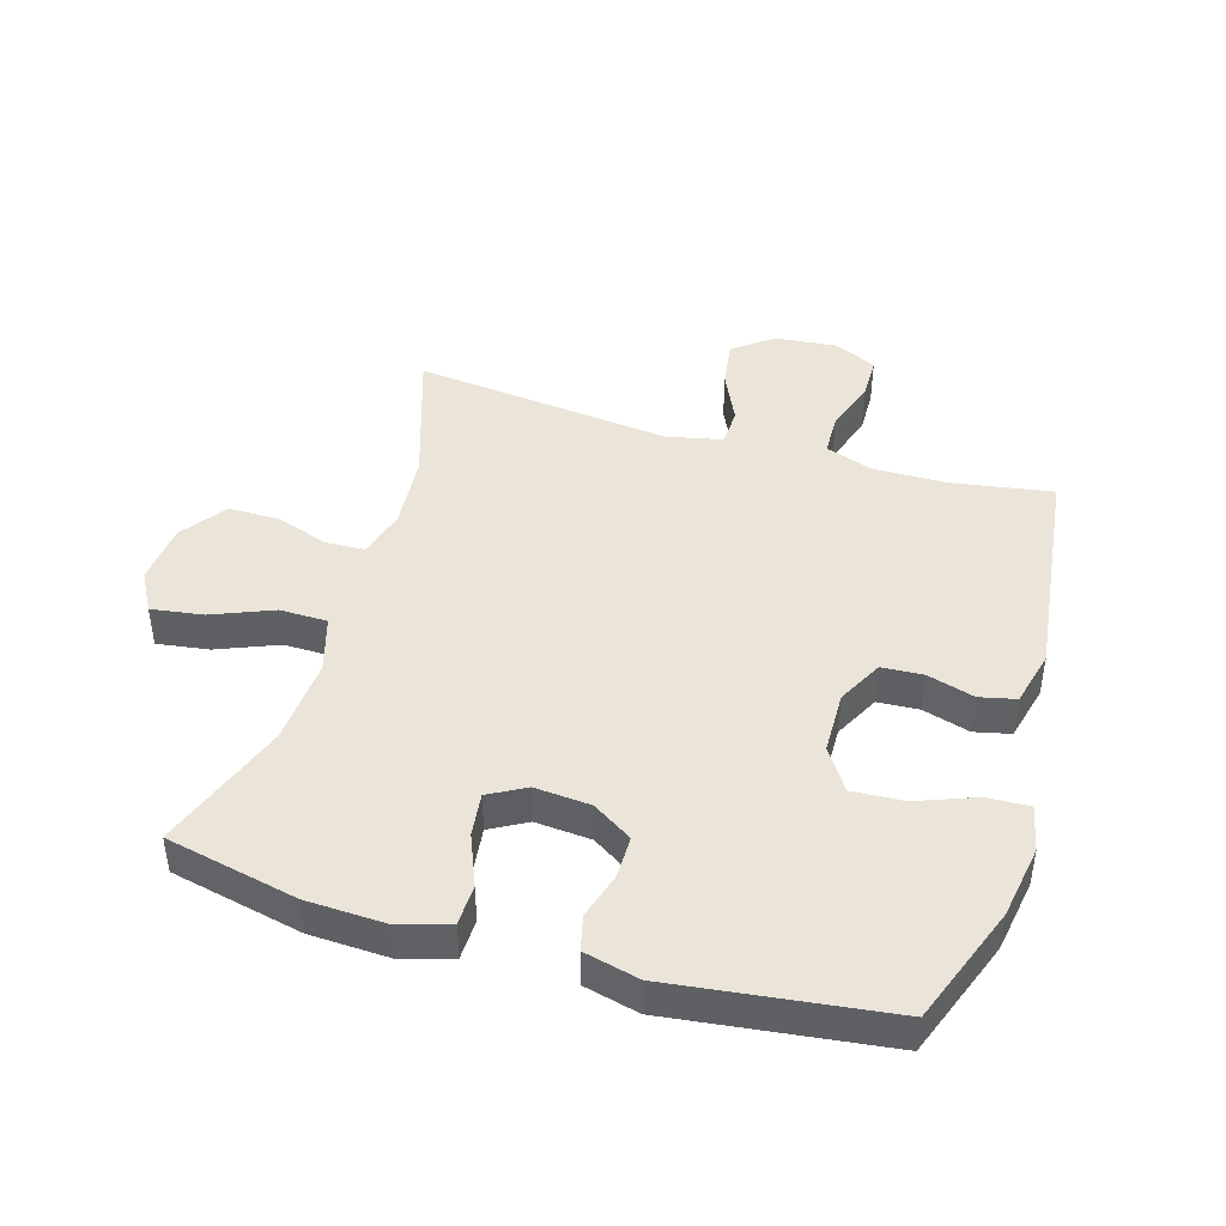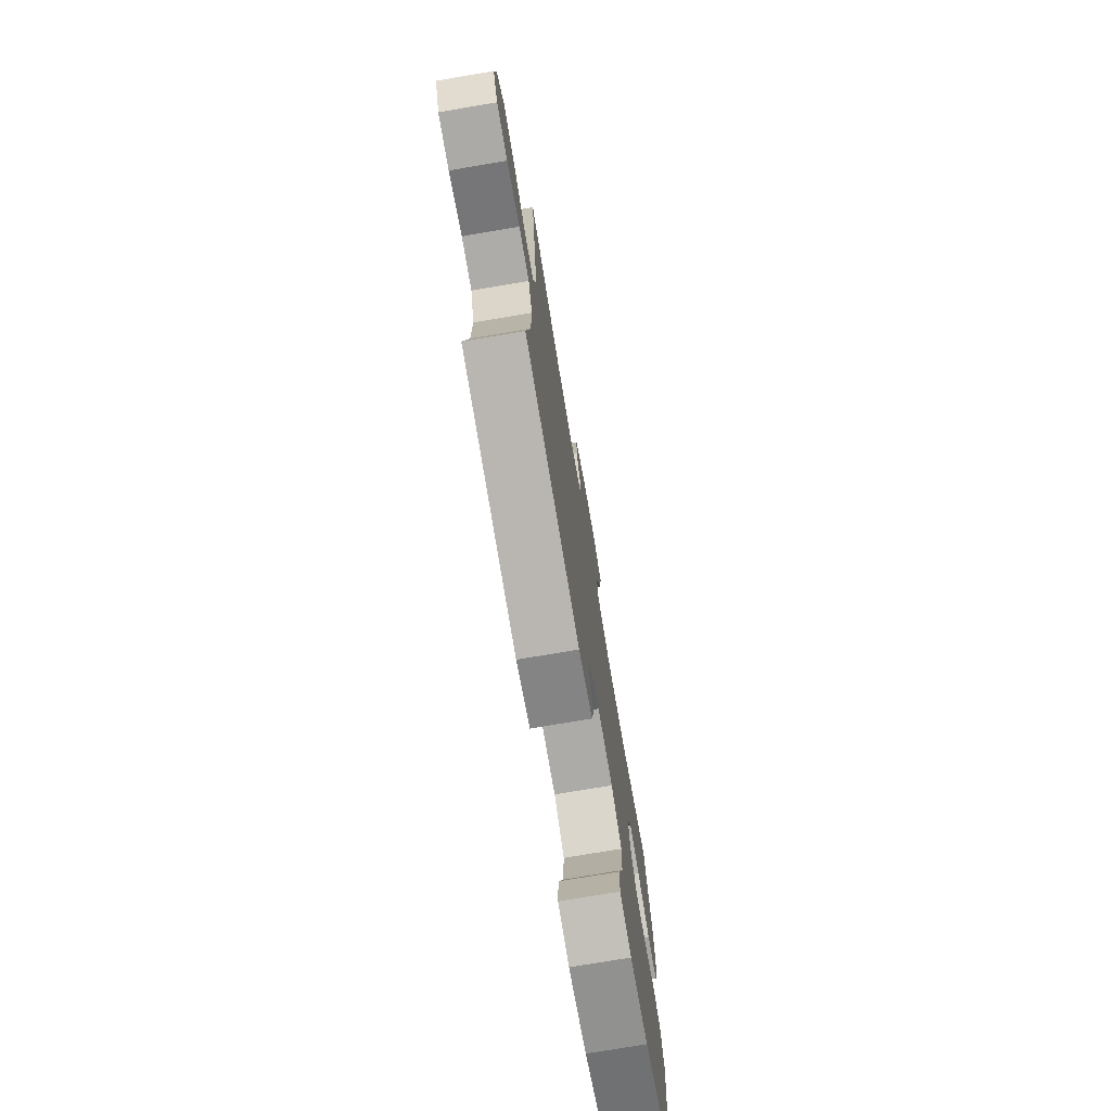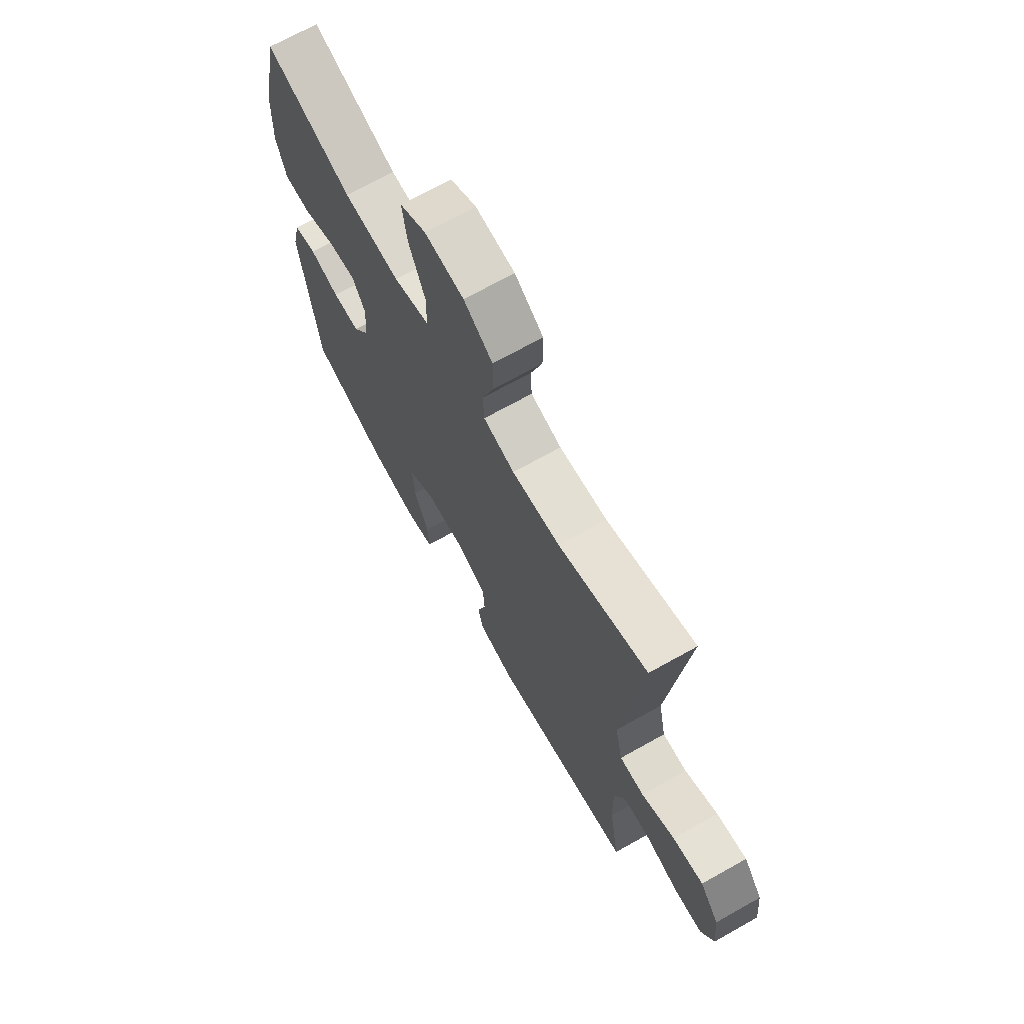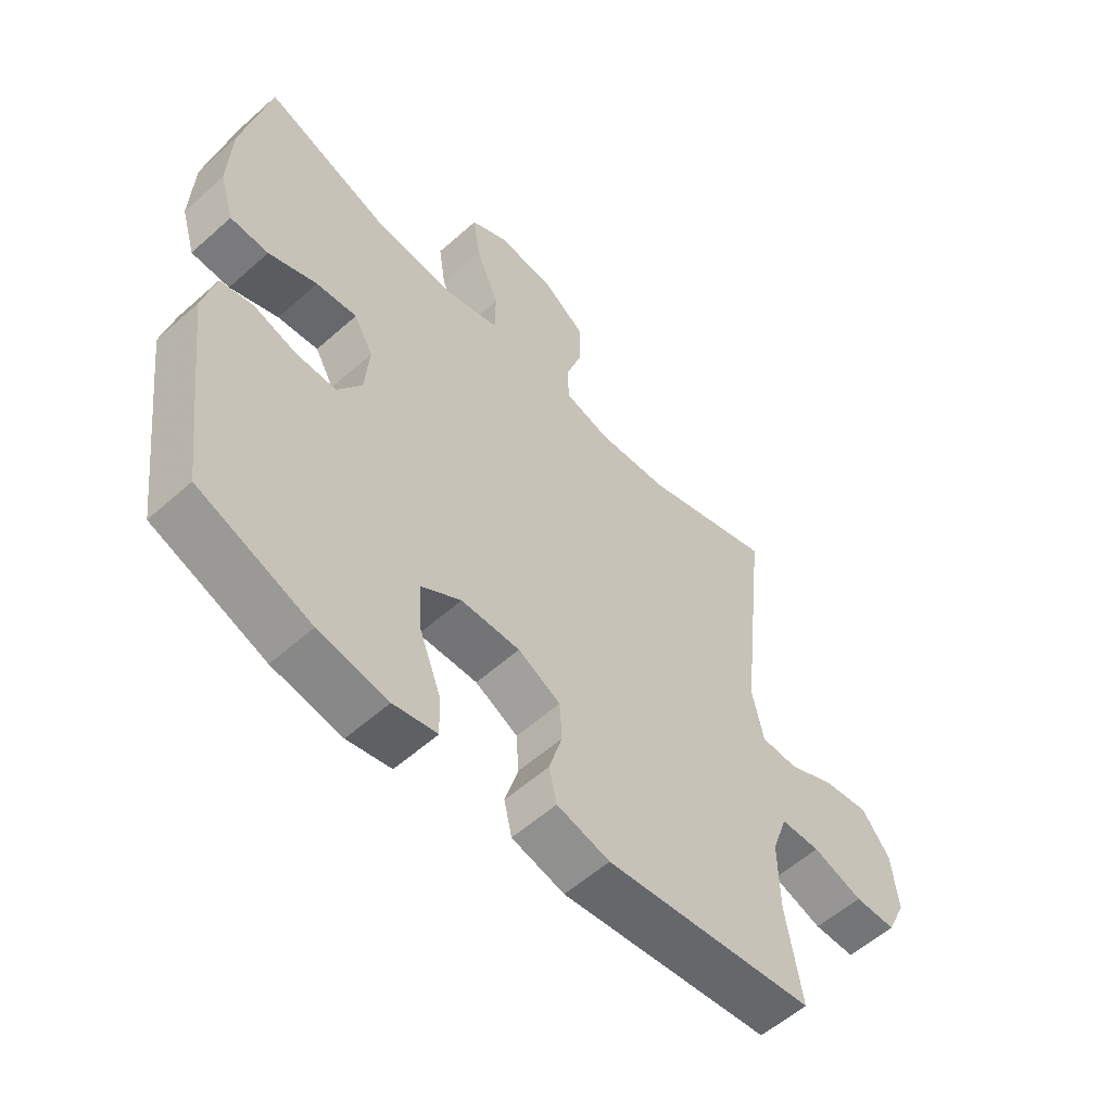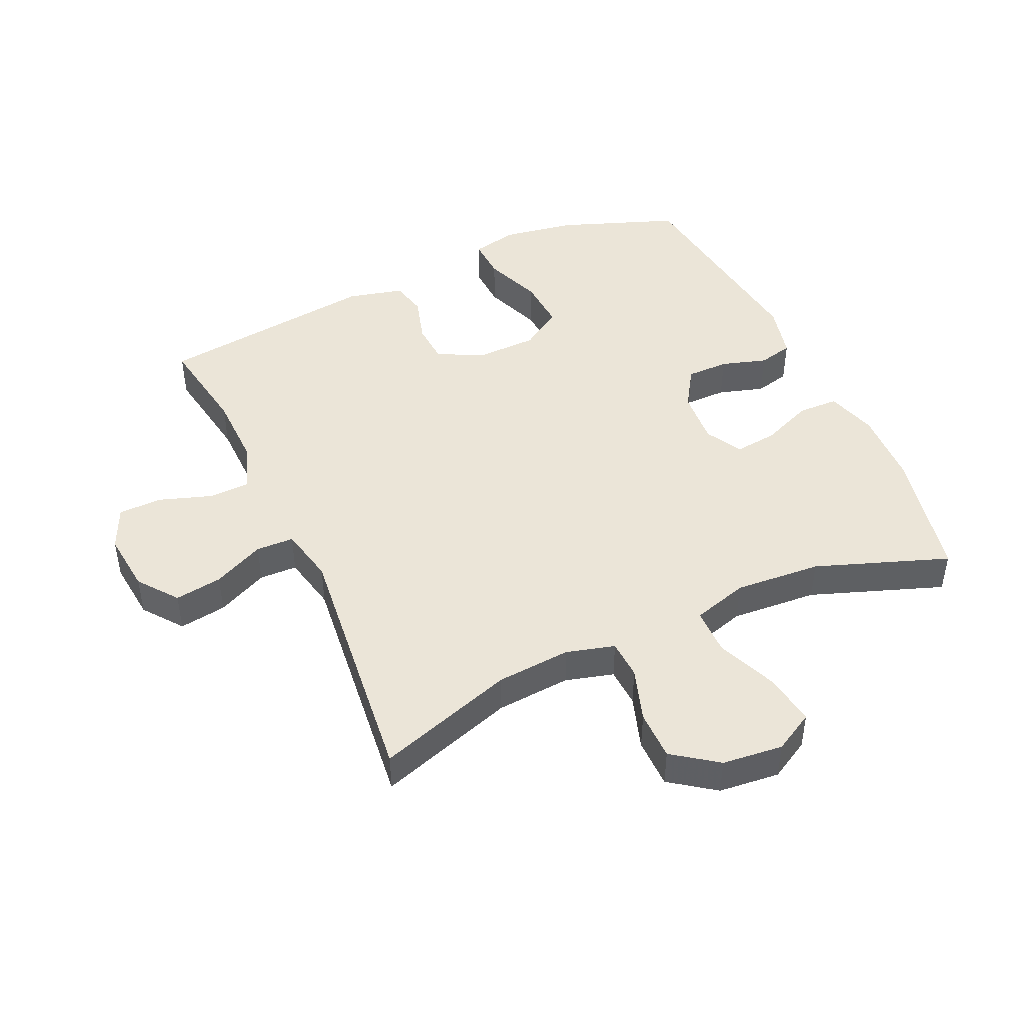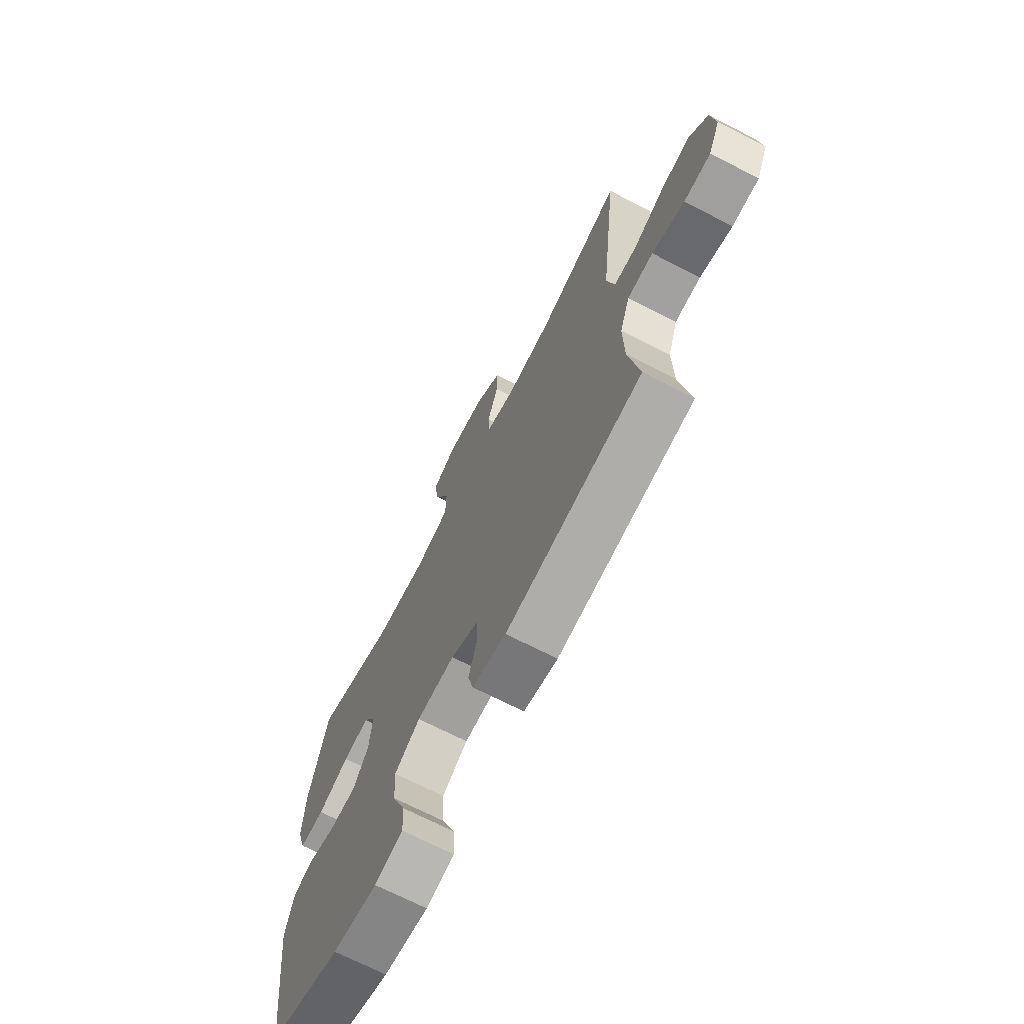
<metadata>
{"format":"obj","ext":"obj","renderer":"f3d","projection":"perspective","resolution":1024,"background":"white","views":[{"elev":44.5,"azim":106.6,"up":"+Y"},{"elev":-75.1,"azim":-80.4,"up":"+Z"},{"elev":69.8,"azim":-119.3,"up":"+Z"},{"elev":-57.0,"azim":132.8,"up":"+Z"},{"elev":45.6,"azim":-24.6,"up":"+Y"},{"elev":-70.6,"azim":-117.1,"up":"+Z"}]}
</metadata>
<code>
v 0.5 0.07 0.5
v 0.545 0.07 0.292
v 0.55 0.07 0.168
v 0.526 0.07 0.088
v 0.462 0.07 0.086
v 0.381 0.07 0.119
v 0.313 0.07 0.127
v 0.281 0.07 0.069
v 0.288 0.07 -0.019
v 0.328 0.07 -0.082
v 0.395 0.07 -0.082
v 0.467 0.07 -0.06
v 0.522 0.07 -0.073
v 0.543 0.07 -0.16
v 0.5 0.07 -0.5
v 0.313 0.07 -0.57
v 0.198 0.07 -0.589
v 0.125 0.07 -0.573
v 0.128 0.07 -0.506
v 0.163 0.07 -0.414
v 0.168 0.07 -0.332
v 0.102 0.07 -0.289
v 0.004 0.07 -0.287
v -0.067 0.07 -0.324
v -0.071 0.07 -0.389
v -0.049 0.07 -0.464
v -0.062 0.07 -0.521
v -0.15 0.07 -0.543
v -0.5 0.07 -0.5
v -0.474 0.07 -0.342
v -0.472 0.07 -0.226
v -0.498 0.07 -0.15
v -0.564 0.07 -0.148
v -0.647 0.07 -0.176
v -0.716 0.07 -0.175
v -0.747 0.07 -0.107
v -0.737 0.07 -0.01
v -0.69 0.07 0.052
v -0.615 0.07 0.041
v -0.534 0.07 0.003
v -0.474 0.07 0.005
v -0.455 0.07 0.094
v -0.5 0.07 0.5
v -0.282 0.07 0.429
v -0.164 0.07 0.42
v -0.088 0.07 0.441
v -0.085 0.07 0.503
v -0.113 0.07 0.588
v -0.113 0.07 0.667
v -0.043 0.07 0.718
v 0.053 0.07 0.728
v 0.116 0.07 0.693
v 0.104 0.07 0.611
v 0.065 0.07 0.515
v 0.066 0.07 0.44
v 0.154 0.07 0.414
v 0.291 0.07 0.424
v 0.5 0 0.5
v 0.545 0 0.292
v 0.55 0 0.168
v 0.526 0 0.088
v 0.462 0 0.086
v 0.381 0 0.119
v 0.313 0 0.127
v 0.281 0 0.069
v 0.288 0 -0.019
v 0.328 0 -0.082
v 0.395 0 -0.082
v 0.467 0 -0.06
v 0.522 0 -0.073
v 0.543 0 -0.16
v 0.5 0 -0.5
v 0.313 0 -0.57
v 0.198 0 -0.589
v 0.125 0 -0.573
v 0.128 0 -0.506
v 0.163 0 -0.414
v 0.168 0 -0.332
v 0.102 0 -0.289
v 0.004 0 -0.287
v -0.067 0 -0.324
v -0.071 0 -0.389
v -0.049 0 -0.464
v -0.062 0 -0.521
v -0.15 0 -0.543
v -0.5 0 -0.5
v -0.474 0 -0.342
v -0.472 0 -0.226
v -0.498 0 -0.15
v -0.564 0 -0.148
v -0.647 0 -0.176
v -0.716 0 -0.175
v -0.747 0 -0.107
v -0.737 0 -0.01
v -0.69 0 0.052
v -0.615 0 0.041
v -0.534 0 0.003
v -0.474 0 0.005
v -0.455 0 0.094
v -0.5 0 0.5
v -0.282 0 0.429
v -0.164 0 0.42
v -0.088 0 0.441
v -0.085 0 0.503
v -0.113 0 0.588
v -0.113 0 0.667
v -0.043 0 0.718
v 0.053 0 0.728
v 0.116 0 0.693
v 0.104 0 0.611
v 0.065 0 0.515
v 0.066 0 0.44
v 0.154 0 0.414
v 0.291 0 0.424
f 52 53 54
f 51 52 54
f 50 51 54
f 49 50 54
f 48 49 54
f 47 48 54
f 46 47 54 55
f 45 46 55 56
f 42 43 44
f 41 42 44 45
f 38 39 40
f 37 38 40
f 36 37 40
f 35 36 40
f 34 35 40
f 33 34 40
f 32 33 40 41
f 41 45 56
f 32 41 56
f 31 32 56
f 28 29 30
f 27 28 30
f 26 27 30
f 25 26 30
f 24 25 30 31
f 18 19 20
f 17 18 20
f 16 17 20
f 15 16 20
f 14 15 20
f 13 14 20
f 12 13 20
f 11 12 20
f 10 11 20 21
f 9 10 21 22
f 4 5 6
f 3 4 6
f 2 3 6
f 1 2 6
f 57 1 6
f 57 6 7
f 57 7 8
f 56 57 8
f 31 56 8
f 24 31 8
f 23 24 8
f 8 9 22 23
f 111 110 109
f 111 109 108
f 111 108 107
f 111 107 106
f 111 106 105
f 111 105 104
f 112 111 104 103
f 113 112 103 102
f 101 100 99
f 102 101 99 98
f 97 96 95
f 97 95 94
f 97 94 93
f 97 93 92
f 97 92 91
f 97 91 90
f 98 97 90 89
f 113 102 98
f 113 98 89
f 113 89 88
f 87 86 85
f 87 85 84
f 87 84 83
f 87 83 82
f 88 87 82 81
f 77 76 75
f 77 75 74
f 77 74 73
f 77 73 72
f 77 72 71
f 77 71 70
f 77 70 69
f 77 69 68
f 78 77 68 67
f 79 78 67 66
f 63 62 61
f 63 61 60
f 63 60 59
f 63 59 58
f 63 58 114
f 64 63 114
f 65 64 114
f 65 114 113
f 65 113 88
f 65 88 81
f 65 81 80
f 80 79 66 65
f 1 58 59 2
f 2 59 60 3
f 3 60 61 4
f 4 61 62 5
f 5 62 63 6
f 6 63 64 7
f 7 64 65 8
f 8 65 66 9
f 9 66 67 10
f 10 67 68 11
f 11 68 69 12
f 12 69 70 13
f 13 70 71 14
f 14 71 72 15
f 15 72 73 16
f 16 73 74 17
f 17 74 75 18
f 18 75 76 19
f 19 76 77 20
f 20 77 78 21
f 21 78 79 22
f 22 79 80 23
f 23 80 81 24
f 24 81 82 25
f 25 82 83 26
f 26 83 84 27
f 27 84 85 28
f 28 85 86 29
f 29 86 87 30
f 30 87 88 31
f 31 88 89 32
f 32 89 90 33
f 33 90 91 34
f 34 91 92 35
f 35 92 93 36
f 36 93 94 37
f 37 94 95 38
f 38 95 96 39
f 39 96 97 40
f 40 97 98 41
f 41 98 99 42
f 42 99 100 43
f 43 100 101 44
f 44 101 102 45
f 45 102 103 46
f 46 103 104 47
f 47 104 105 48
f 48 105 106 49
f 49 106 107 50
f 50 107 108 51
f 51 108 109 52
f 52 109 110 53
f 53 110 111 54
f 54 111 112 55
f 55 112 113 56
f 56 113 114 57
f 57 114 58 1

</code>
